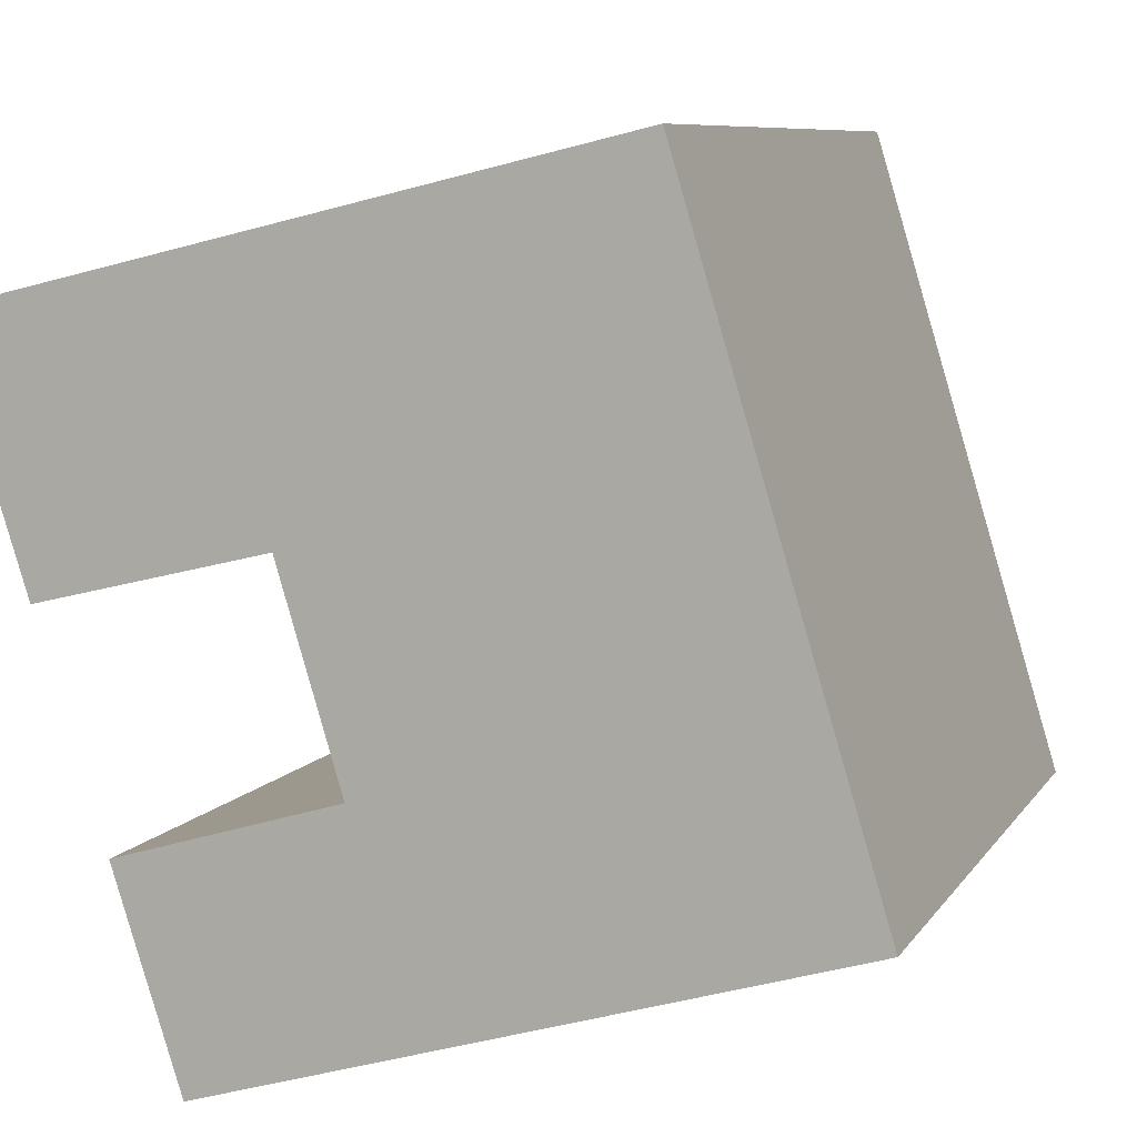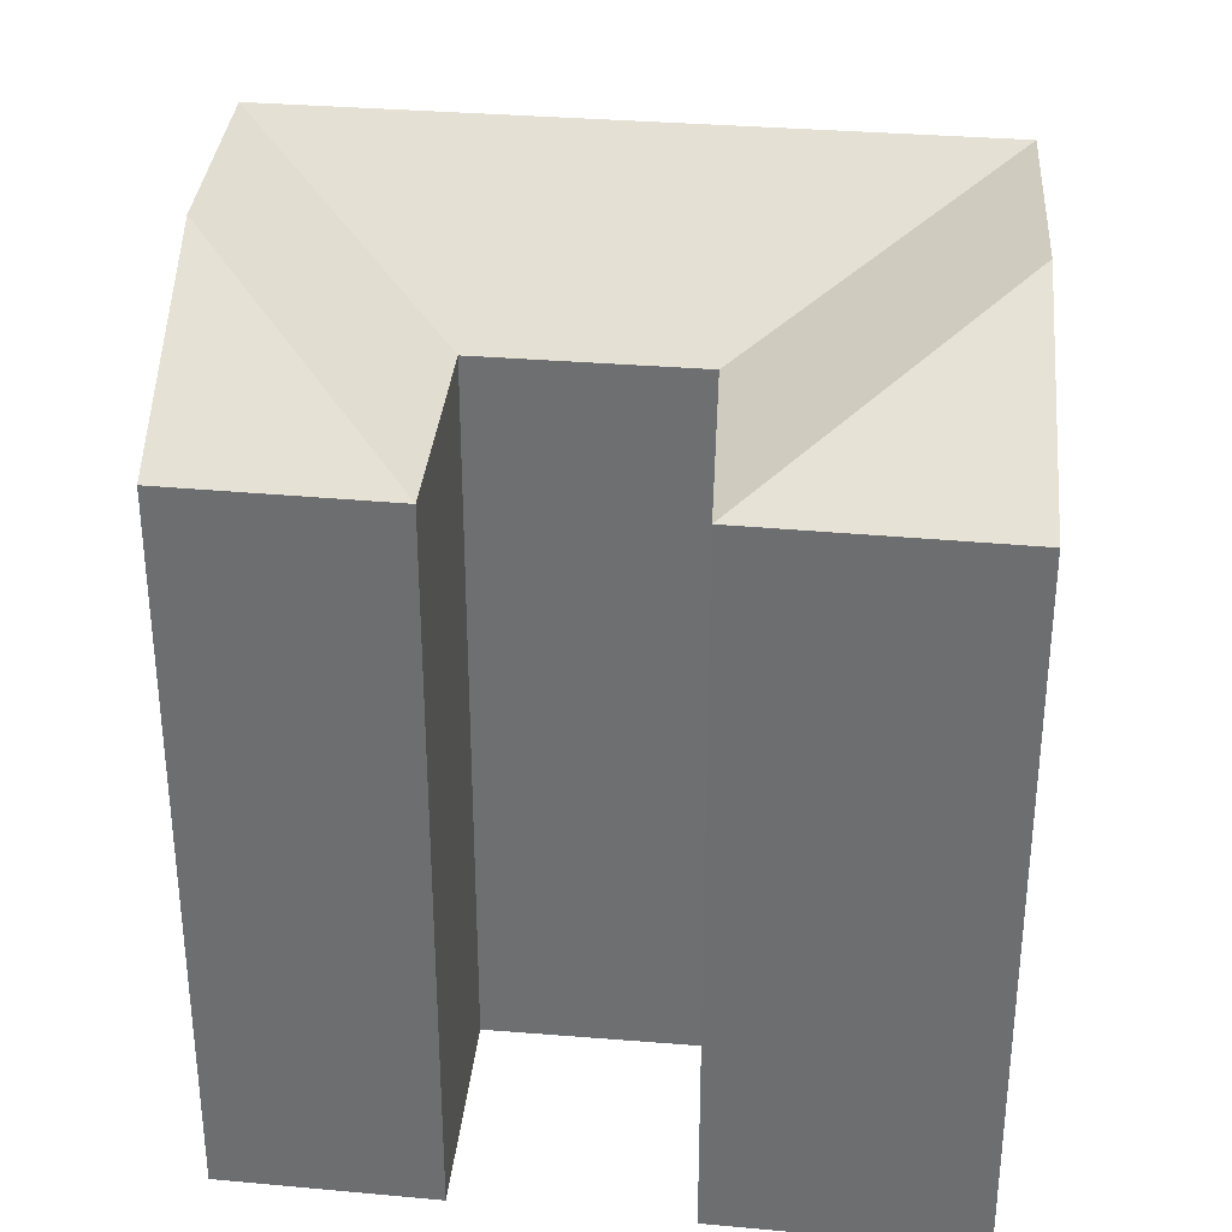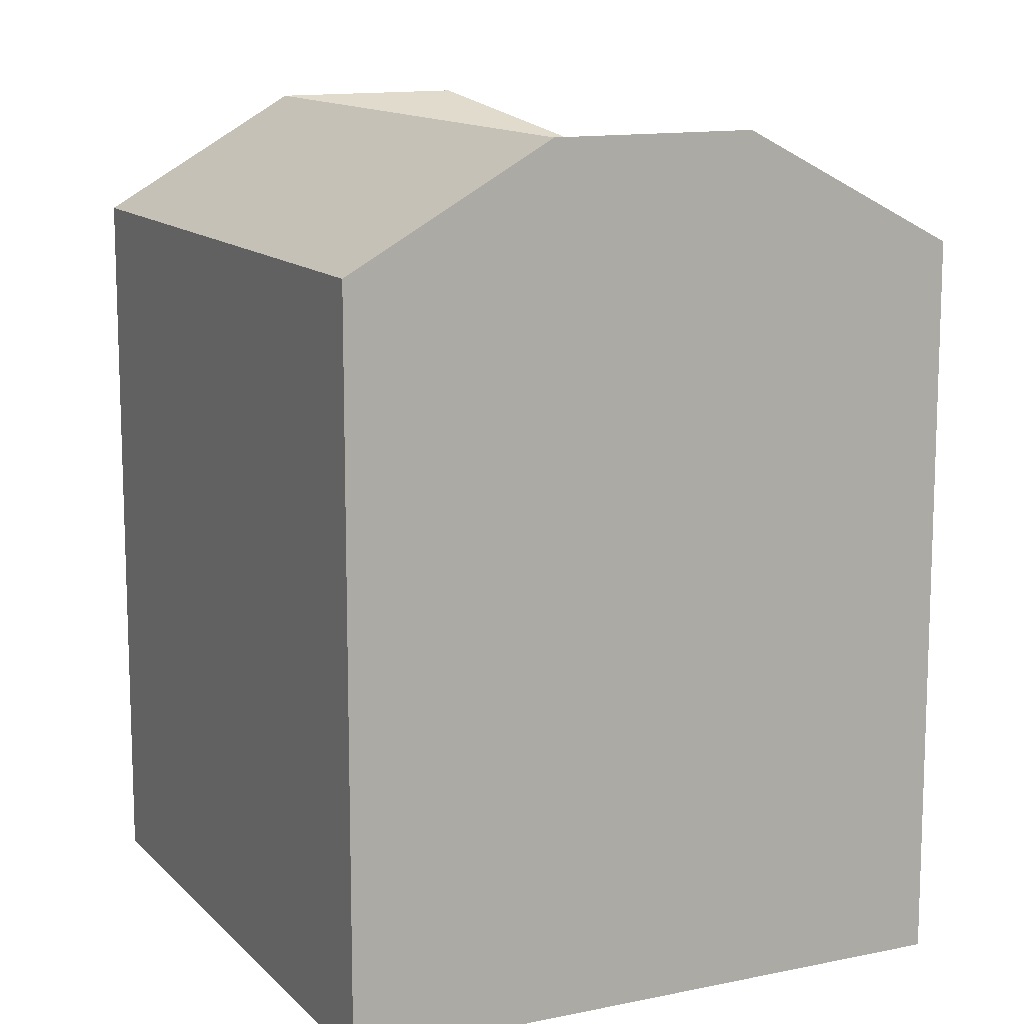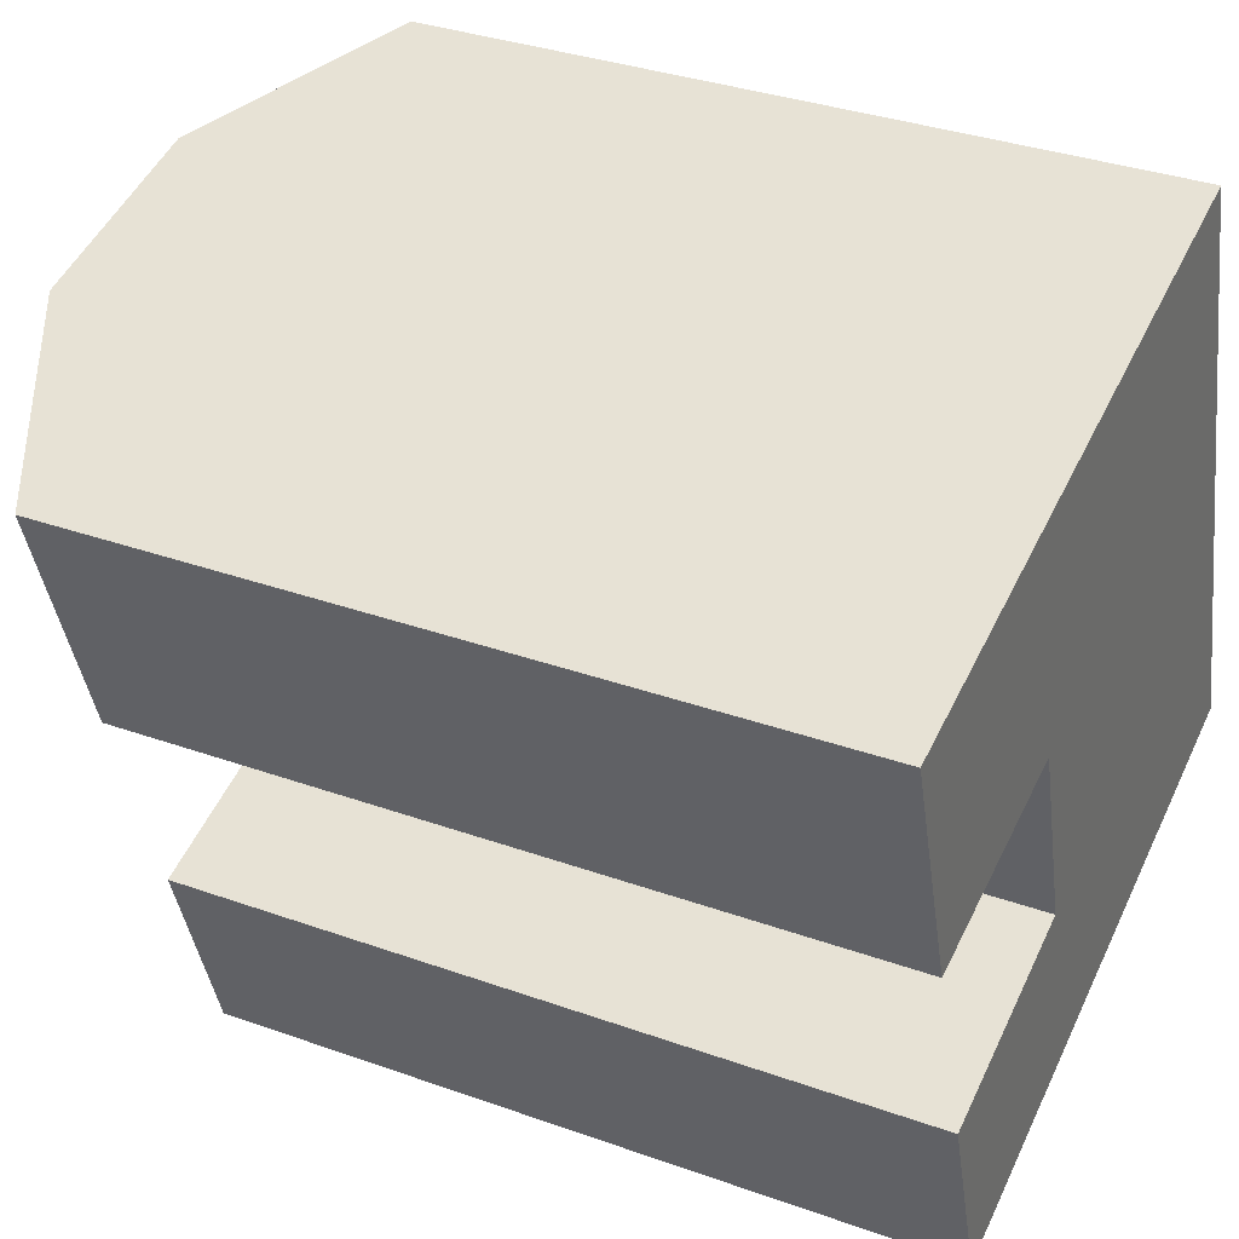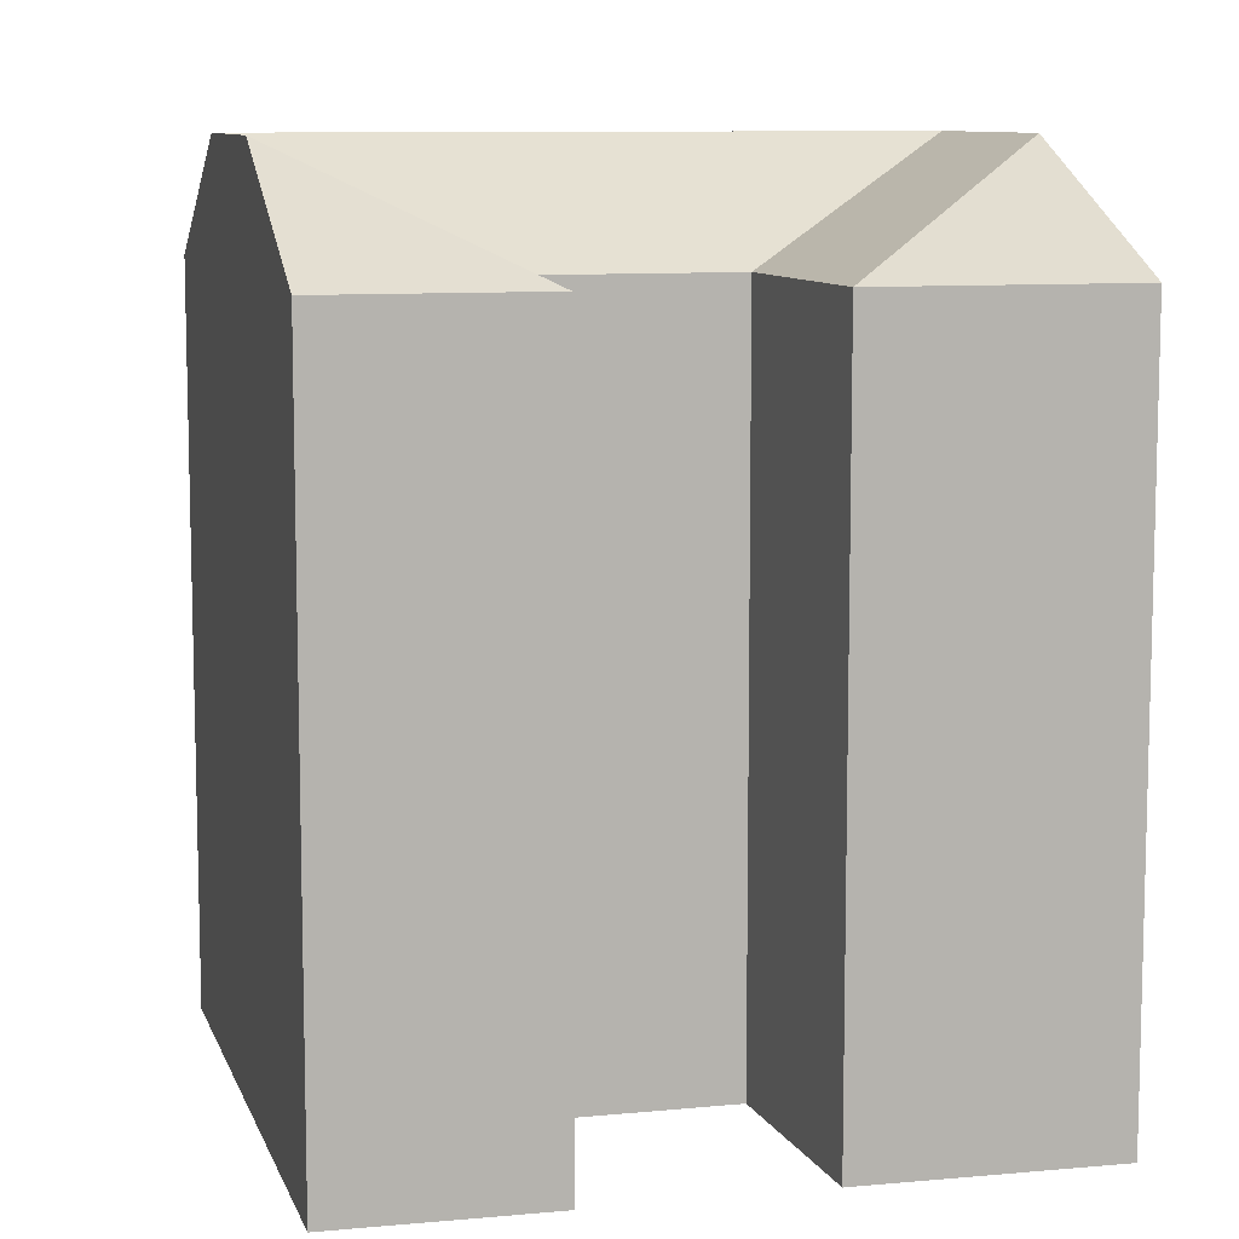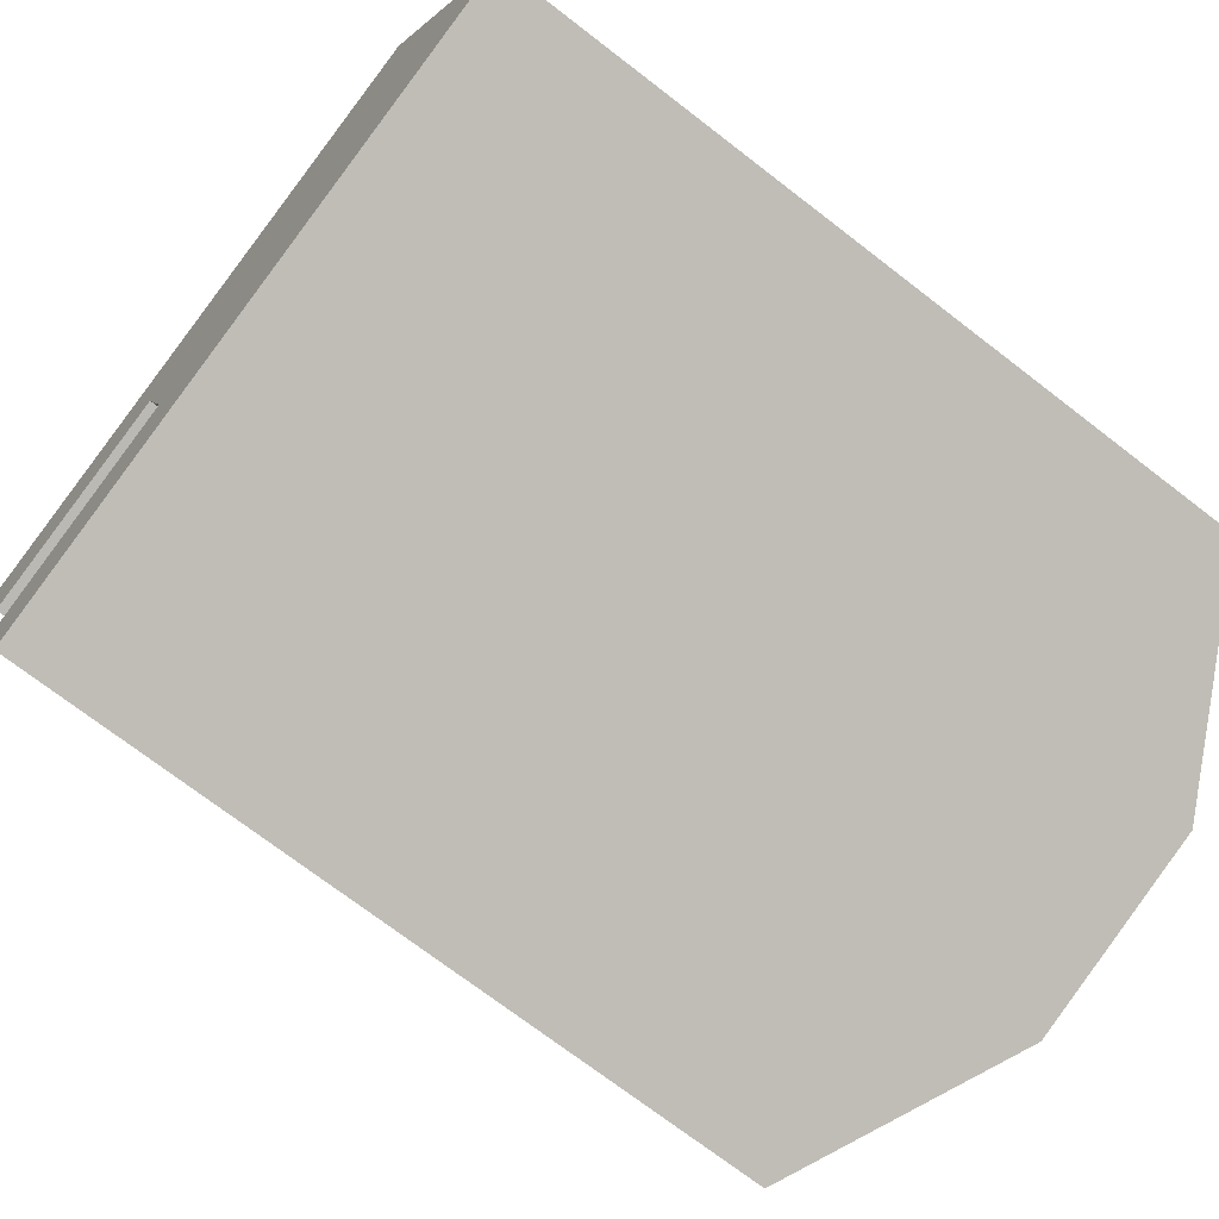
<metadata>
{"format":"obj","ext":"obj","renderer":"f3d","projection":"perspective","resolution":1024,"background":"white","views":[{"elev":7.9,"azim":18.7,"up":"+Z"},{"elev":34.7,"azim":-100.6,"up":"+Y"},{"elev":12.6,"azim":137.4,"up":"+Y"},{"elev":34.2,"azim":-64.2,"up":"+Z"},{"elev":9.4,"azim":-121.3,"up":"+Y"},{"elev":-71.9,"azim":52.3,"up":"+Z"}]}
</metadata>
<code>
v  18.07 4.056e-16 -6.624
v  10.08 8.747e-16 -14.28
v  19.54 7.045e-16 -11.51
v  8.607 5.758e-16 -9.403
v  16.75 1.385e-16 -2.263
v  7.146 2.796e-16 -4.567
v  14.98 -2.201e-16 3.594
v  5.377 -7.898e-17 1.29
v  5.038 9.654e-16 -15.77
v  3.485 6.679e-16 -10.91
v  1.864 3.572e-16 -5.834
v  0 0 0
v  18.07 17.4 -6.625
v  14.81 20.15 -12.9
v  13.34 20.15 -8.014
v  19.54 17.4 -11.51
v  8.607 17.4 -9.404
v  10.08 20.15 -14.29
v  11.95 20.15 -3.415
v  7.146 17.4 -4.567
v  16.75 17.4 -2.263
v  14.98 17.4 3.594
v  10.18 20.15 2.441
v  5.377 20.15 1.289
v  3.486 17.4 -10.91
v  5.038 17.4 -15.77
v  0.0003719 17.4 -0.0005506
v  1.865 17.4 -5.834
g defaultobject
f 1 2 3
f 2 1 4
f 4 5 6
f 5 4 1
f 7 6 5
f 6 7 8
f 4 9 2
f 9 4 10
f 11 8 12
f 8 11 6
f 13 14 15
f 14 13 16
f 14 17 15
f 14 18 17
f 17 19 15
f 19 17 20
f 15 21 13
f 21 15 19
f 19 22 21
f 22 19 23
f 23 20 24
f 23 19 20
f 18 25 17
f 25 18 26
f 27 24 28
f 28 24 20
f 18 3 2
f 3 18 16
f 16 18 14
f 3 13 1
f 13 3 16
f 20 4 6
f 4 20 17
f 1 21 5
f 21 1 13
f 5 22 7
f 22 5 21
f 22 8 7
f 8 22 24
f 24 22 23
f 4 25 10
f 25 4 17
f 25 9 10
f 9 25 26
f 26 2 9
f 2 26 18
f 8 27 12
f 27 8 24
f 27 11 12
f 11 27 28
f 28 6 11
f 6 28 20

</code>
